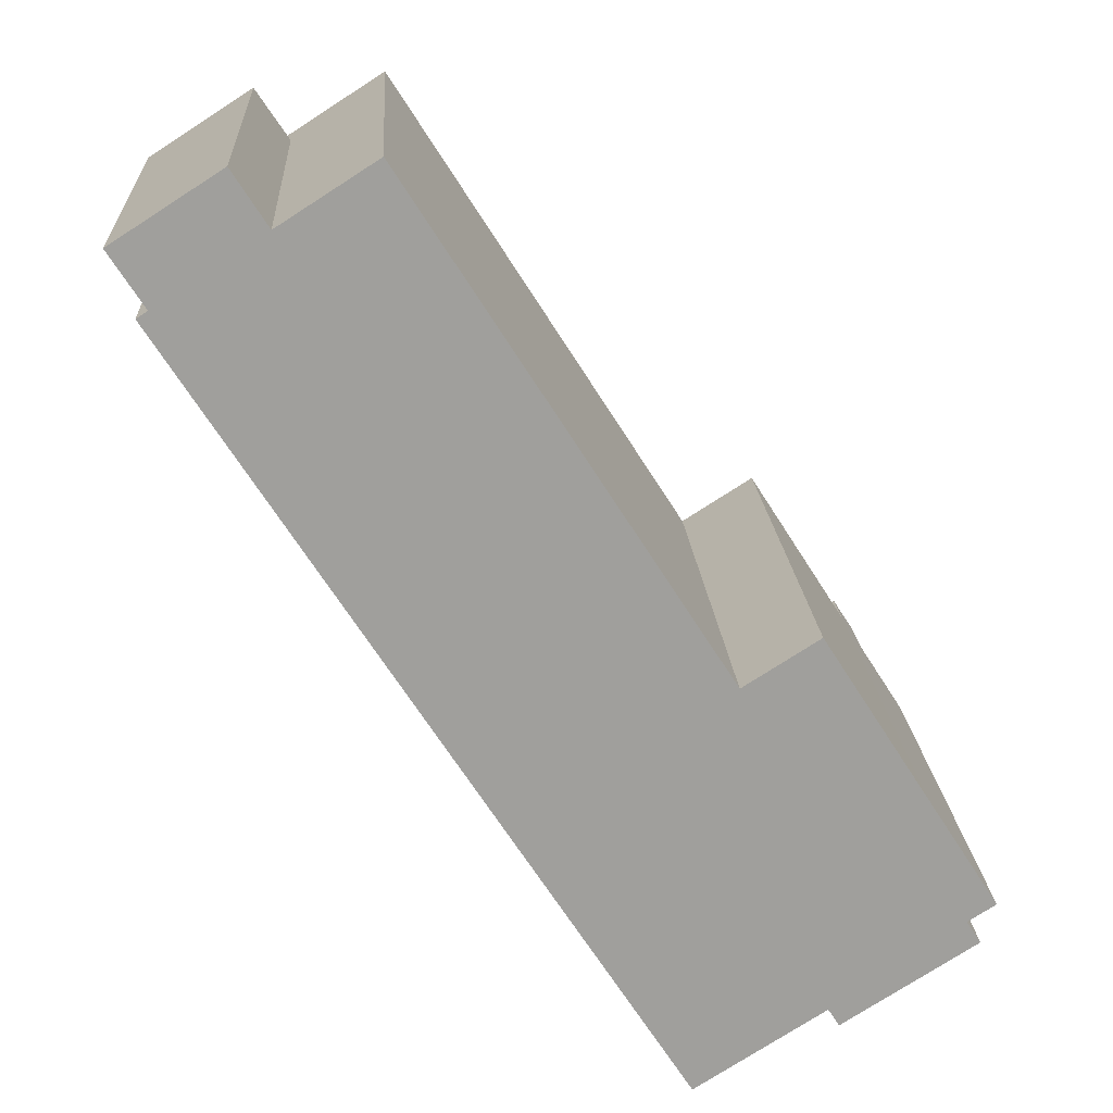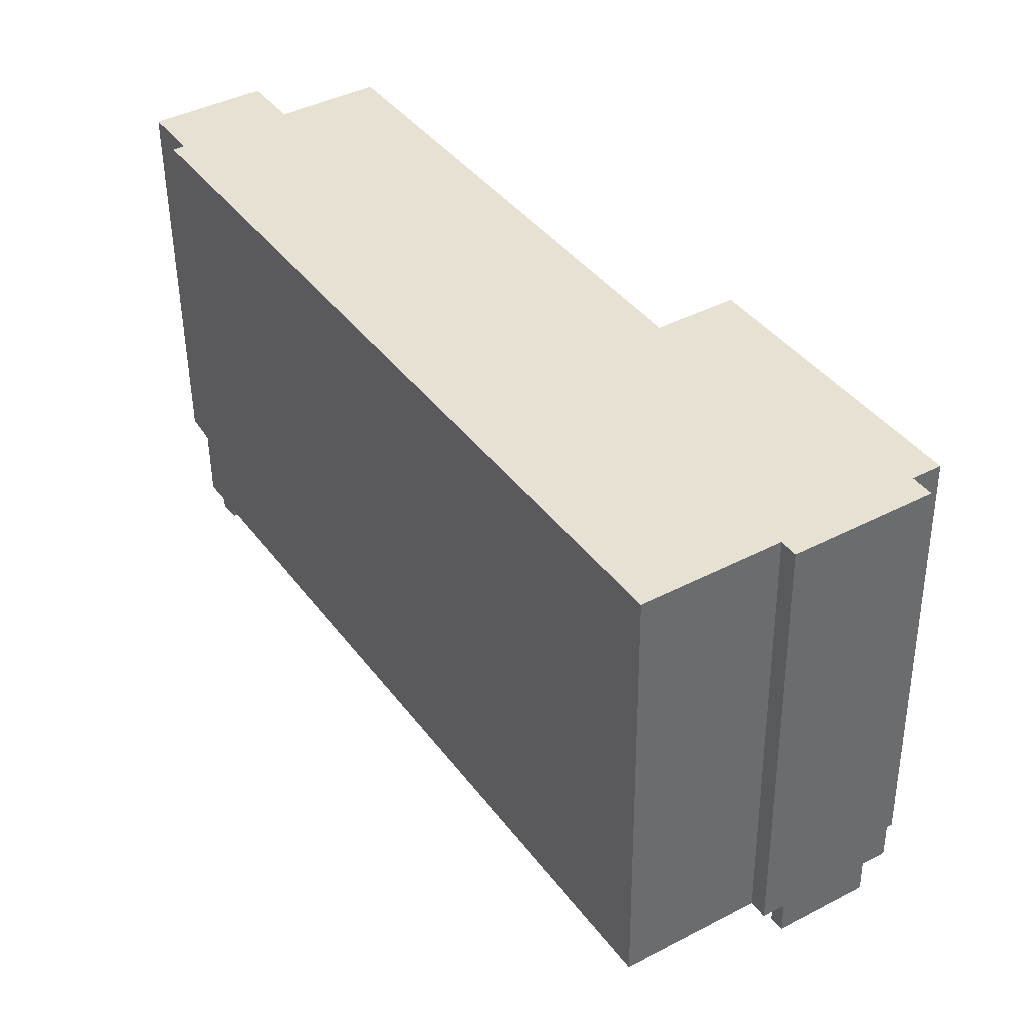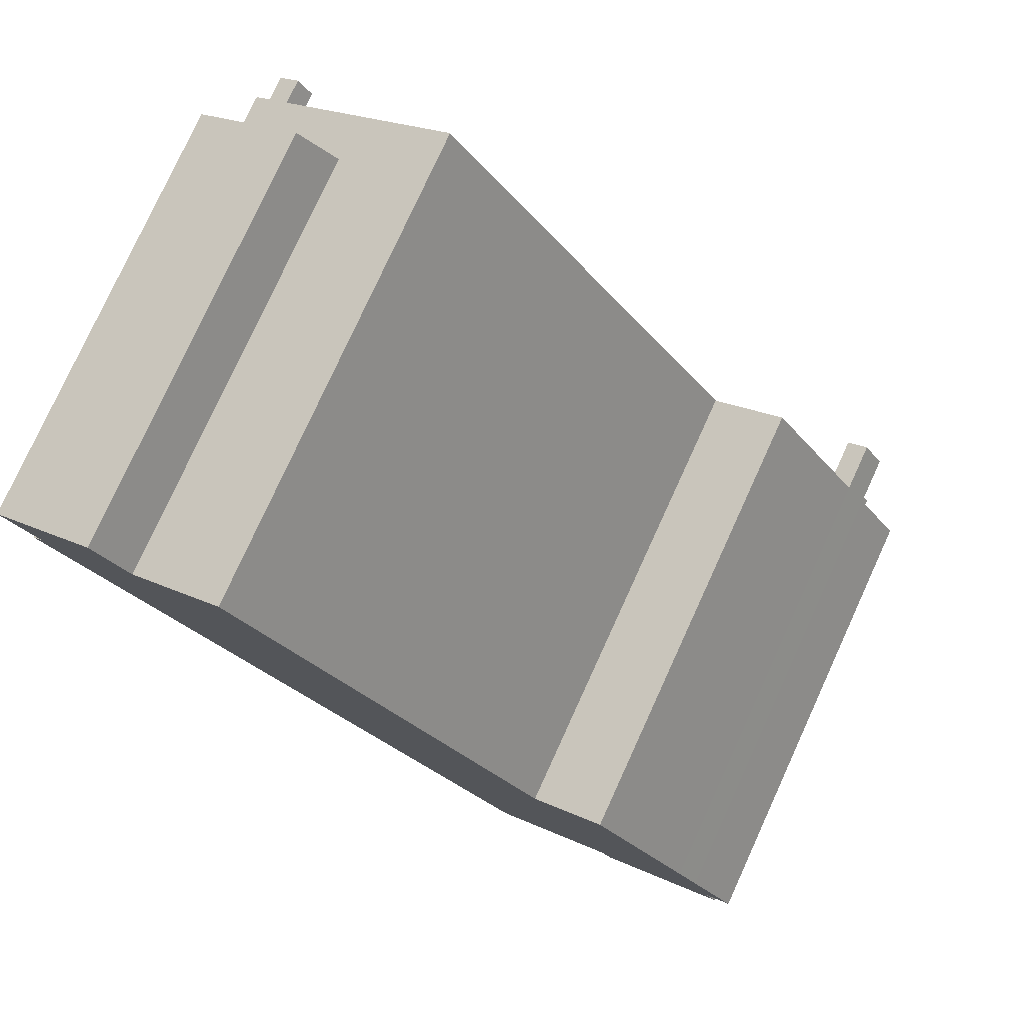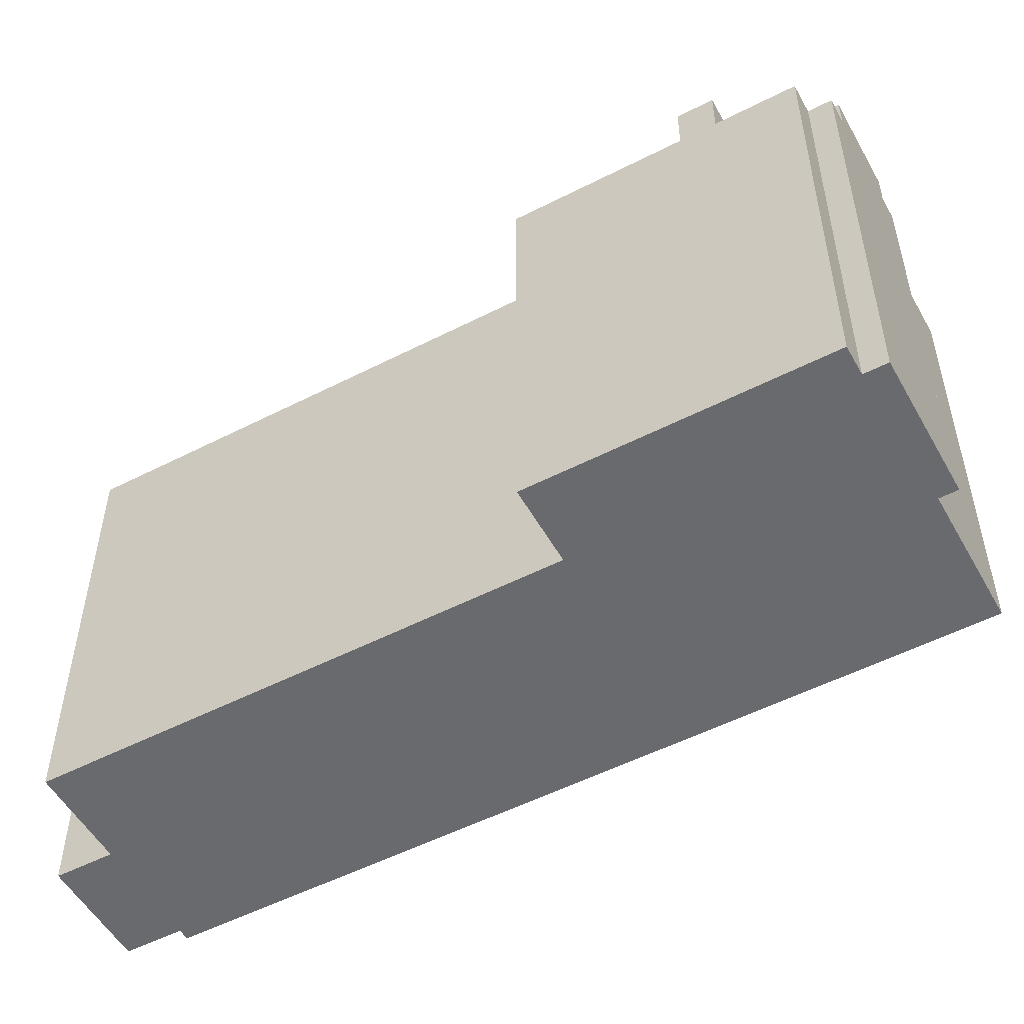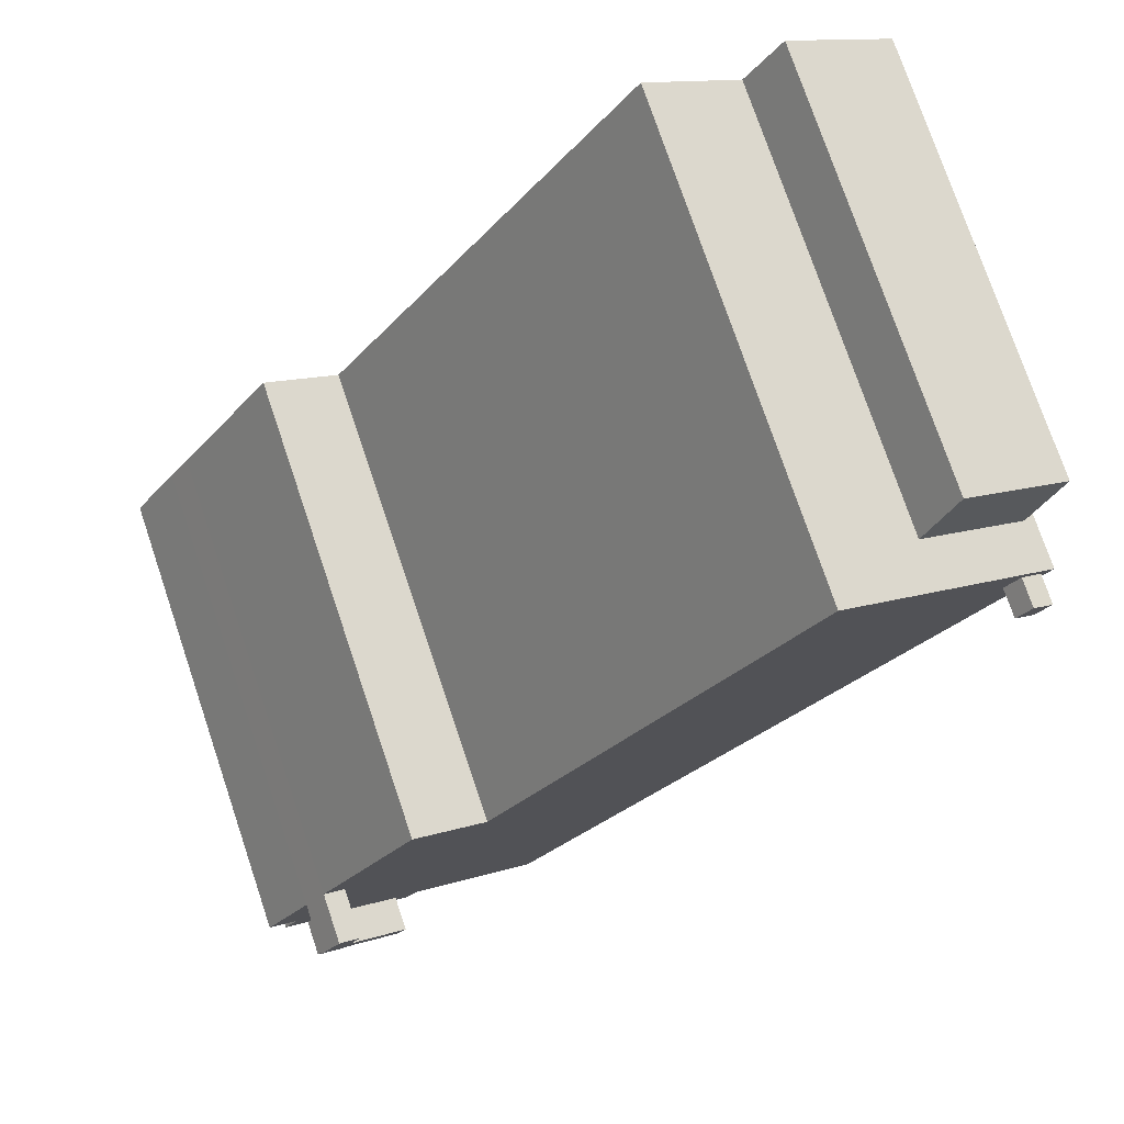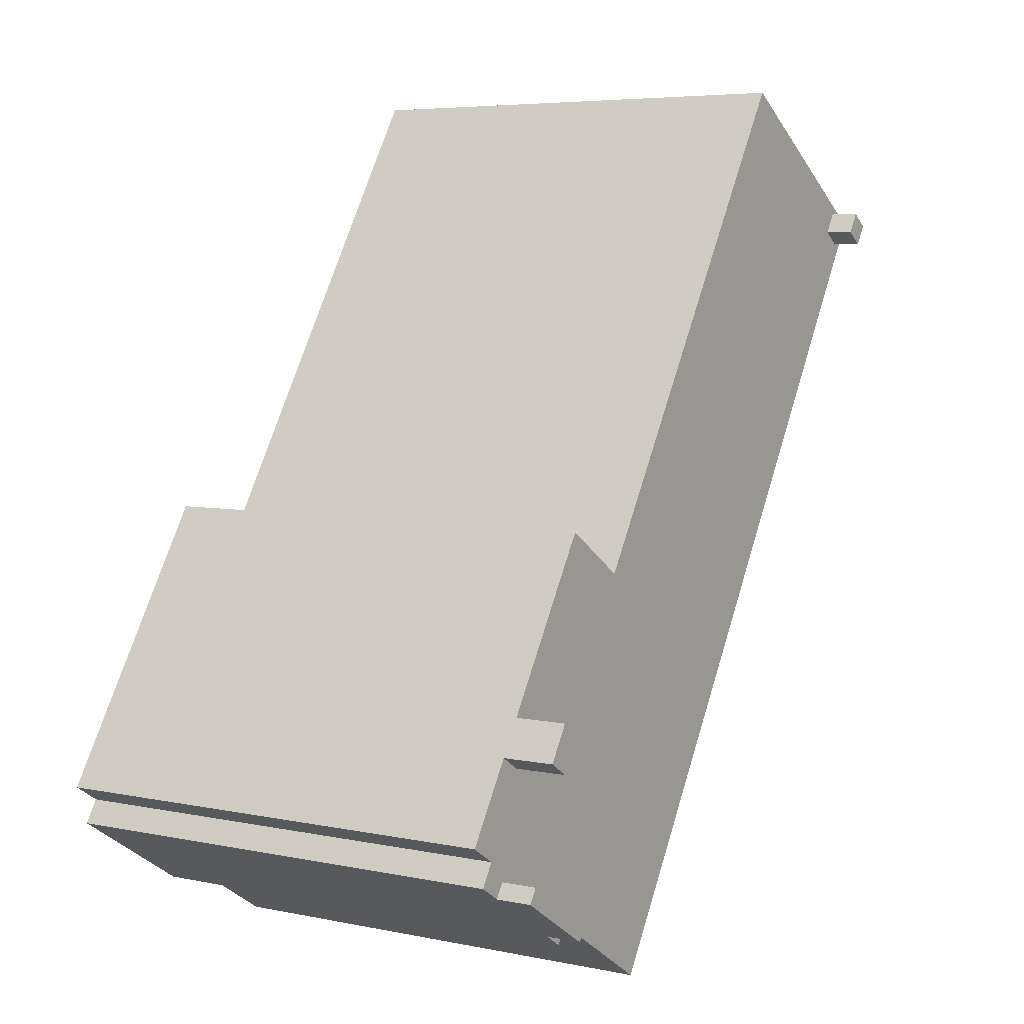
<metadata>
{"format":"obj","ext":"obj","renderer":"f3d","projection":"perspective","resolution":1024,"background":"white","views":[{"elev":19.1,"azim":-3.5,"up":"+Z"},{"elev":-50.3,"azim":0.6,"up":"+Z"},{"elev":78.5,"azim":24.6,"up":"+Z"},{"elev":-53.0,"azim":86.2,"up":"+Y"},{"elev":76.0,"azim":161.3,"up":"+Z"},{"elev":5.6,"azim":122.7,"up":"+Z"}]}
</metadata>
<code>
v 5.367 5.466 -8.072
v 6.09 5.466 -8.158
v 5.616 5.466 -8.462
v 7.482 5.466 -6.821
v 8.263 5.466 -6.072
v 7.854 5.466 -6.584
v 7.854 5.466 -6.584
v 8.263 5.466 -6.072
v 8.058 5.466 -6.902
v 2.472 5.466 -9.921
v 3.284 5.466 -0.6129
v 5.367 5.466 -8.072
v 8.058 5.466 -6.902
v 8.263 5.466 -6.072
v 8.58 5.466 -6.568
v -8.54 5.466 7.3
v -7.965 5.466 6.783
v 2.472 5.466 -9.921
v -8.54 5.466 7.3
v -8.121 5.466 7.019
v -7.965 5.466 6.783
v -7.965 5.466 6.783
v -7.866 5.466 6.849
v 2.472 5.466 -9.921
v -7.866 5.466 6.849
v 3.284 5.466 -0.6129
v 2.472 5.466 -9.921
v -8.54 5.466 7.3
v -8.269 5.466 7.245
v -8.121 5.466 7.019
v -8.292 5.466 7.459
v -8.123 5.466 7.341
v -8.269 5.466 7.245
v -8.54 5.466 7.3
v -8.292 5.466 7.459
v -8.269 5.466 7.245
v 5.367 5.466 -8.072
v 8.263 5.466 -6.072
v 7.482 5.466 -6.821
v 5.367 5.466 -8.072
v 5.887 5.466 -7.84
v 6.09 5.466 -8.158
v 5.367 5.466 -8.072
v 7.482 5.466 -6.821
v 5.887 5.466 -7.84
v -8.292 5.466 7.459
v -7.814 5.466 7.546
v -8.123 5.466 7.341
v -7.814 5.466 7.546
v -5.887 5.466 8.995
v -7.509 5.466 7.084
v -8.292 5.466 7.459
v -5.887 5.466 8.995
v -7.814 5.466 7.546
v -7.635 5.466 7.001
v -7.509 5.466 7.084
v 3.284 5.466 -0.6129
v -7.509 5.466 7.084
v -5.887 5.466 8.995
v 3.284 5.466 -0.6129
v 7.798 5.466 -3.977
v 8.883 5.466 -5.676
v 8.263 5.466 -6.072
v -5.887 5.466 8.995
v -3.732 5.466 10.37
v 3.284 5.466 -0.6129
v 5.367 5.466 -8.072
v 6.825 5.466 -3.519
v 7.046 5.466 -3.865
v 3.284 5.466 -0.6129
v 7.307 5.466 -3.21
v 6.825 5.466 -3.519
v 3.284 5.466 -0.6129
v 6.825 5.466 -3.519
v 5.367 5.466 -8.072
v 5.367 5.466 -8.072
v 7.798 5.466 -3.977
v 8.263 5.466 -6.072
v 3.284 5.466 -0.6129
v 4.964 5.466 0.4611
v 7.307 5.466 -3.21
v 5.367 5.466 -8.072
v 7.313 5.466 -4.283
v 7.798 5.466 -3.977
v 5.367 5.466 -8.072
v 7.046 5.466 -3.865
v 7.313 5.466 -4.283
v -7.866 5.466 6.849
v -7.635 5.466 7.001
v 3.284 5.466 -0.6129
v -8.083 4.3 8.455
v -7.481 4.3 8.839
v -7.285 4.353 8.533
v -7.887 4.353 8.149
v -7.481 4.3 8.839
v -6.88 4.3 9.223
v -6.684 4.353 8.917
v -7.285 4.353 8.533
v -8.278 4.246 8.761
v -7.677 4.246 9.145
v -7.481 4.3 8.839
v -8.083 4.3 8.455
v -7.677 4.246 9.145
v -7.075 4.246 9.53
v -6.88 4.3 9.223
v -7.481 4.3 8.839
v -8.292 4.407 7.459
v -8.083 4.3 8.455
v -7.887 4.353 8.149
v -9.076 4.193 8.683
v -8.083 4.3 8.455
v -8.292 4.407 7.459
v -8.292 4.407 7.459
v -7.887 4.353 8.149
v -7.285 4.353 8.533
v -7.285 4.353 8.533
v -6.684 4.353 8.917
v -5.887 4.407 8.995
v -8.292 4.407 7.459
v -7.285 4.353 8.533
v -5.887 4.407 8.995
v -6.88 4.3 9.223
v -5.887 4.407 8.995
v -6.684 4.353 8.917
v -9.076 4.193 8.683
v -7.677 4.246 9.145
v -8.278 4.246 8.761
v -9.076 4.193 8.683
v -8.278 4.246 8.761
v -8.083 4.3 8.455
v -9.076 4.193 8.683
v -6.669 4.193 10.22
v -7.677 4.246 9.145
v -7.075 4.246 9.53
v -6.669 4.193 10.22
v -6.88 4.3 9.223
v -7.677 4.246 9.145
v -6.669 4.193 10.22
v -7.075 4.246 9.53
v -6.88 4.3 9.223
v -6.669 4.193 10.22
v -5.887 4.407 8.995
v -8.269 6.113 7.245
v -7.509 6.112 7.084
v -7.965 6.112 6.783
v -8.269 6.113 7.245
v -7.814 6.111 7.546
v -7.509 6.112 7.084
v 7.307 6.651 -3.21
v 7.798 6.651 -3.977
v 7.313 6.651 -4.283
v 6.825 6.651 -3.519
v 5.887 6.285 -7.84
v 7.854 6.285 -6.584
v 8.058 6.285 -6.902
v 6.09 6.285 -8.158
v -8.292 4.407 7.459
v -5.887 4.407 8.995
v -5.887 5.466 8.995
v -8.292 5.466 7.459
v -5.887 -5.447 8.995
v -3.732 -5.447 10.37
v -3.732 5.466 10.37
v -5.887 4.407 8.995
v -5.887 5.466 8.995
v -5.887 4.407 8.995
v -3.732 5.466 10.37
v -8.416 -5.447 7.38
v -8.292 4.407 7.459
v -8.292 5.466 7.459
v -8.416 -5.447 7.38
v -8.292 -5.447 7.459
v -8.292 4.407 7.459
v -8.54 5.466 7.3
v -8.54 -5.447 7.3
v -8.416 -5.447 7.38
v -8.54 5.466 7.3
v -8.416 -5.447 7.38
v -8.292 5.466 7.459
v -3.732 -5.447 10.37
v 3.284 -5.447 -0.6129
v 3.284 5.466 -0.6129
v -3.732 5.466 10.37
v 4.124 -5.447 -0.07591
v 4.964 -5.447 0.4611
v 4.964 5.466 0.4611
v 3.284 5.466 -0.6129
v 3.284 -5.447 -0.6129
v 4.124 -5.447 -0.07591
v 3.284 5.466 -0.6129
v 4.124 -5.447 -0.07591
v 4.964 5.466 0.4611
v 4.964 -5.447 0.4611
v 7.307 -5.447 -3.21
v 7.307 5.466 -3.21
v 4.964 5.466 0.4611
v 7.307 -5.447 -3.21
v 7.798 -5.447 -3.977
v 7.798 5.466 -3.977
v 7.307 5.466 -3.21
v 7.798 -5.447 -3.977
v 8.883 -5.447 -5.676
v 8.883 5.466 -5.676
v 7.798 5.466 -3.977
v 7.307 5.466 -3.21
v 7.798 5.466 -3.977
v 7.798 6.651 -3.977
v 7.307 6.651 -3.21
v 8.263 5.466 -6.072
v 8.883 5.466 -5.676
v 8.883 -5.447 -5.676
v 8.263 -5.447 -6.072
v 8.263 -5.447 -6.072
v 8.58 -5.447 -6.568
v 8.58 5.466 -6.568
v 8.263 5.466 -6.072
v 8.058 5.466 -6.902
v 8.58 5.466 -6.568
v 8.58 -5.447 -6.568
v 8.058 -5.447 -6.902
v 6.09 5.466 -8.158
v 8.058 5.466 -6.902
v 8.058 -5.447 -6.902
v 6.09 -5.447 -8.158
v 5.616 5.466 -8.462
v 6.09 5.466 -8.158
v 6.09 -5.447 -8.158
v 5.616 -5.447 -8.462
v 6.09 6.285 -8.158
v 8.058 6.285 -6.902
v 8.058 5.466 -6.902
v 6.09 5.466 -8.158
v 5.367 5.466 -8.072
v 5.616 5.466 -8.462
v 5.616 -5.447 -8.462
v 5.367 -5.447 -8.072
v 2.472 5.466 -9.921
v 3.919 -5.447 -8.996
v 2.472 -5.447 -9.921
v 3.919 -5.447 -8.996
v 5.367 5.466 -8.072
v 5.367 -5.447 -8.072
v 2.472 5.466 -9.921
v 5.367 5.466 -8.072
v 3.919 -5.447 -8.996
v -8.54 5.466 7.3
v -3.034 -5.447 -1.31
v -8.54 -5.447 7.3
v -3.034 -5.447 -1.31
v 2.472 5.466 -9.921
v 2.472 -5.447 -9.921
v -8.54 5.466 7.3
v 2.472 5.466 -9.921
v -3.034 -5.447 -1.31
v -9.076 -5.447 8.683
v -6.669 -5.447 10.22
v -6.669 4.193 10.22
v -9.076 4.193 8.683
v -6.278 -5.447 9.608
v -5.887 -5.447 8.995
v -5.887 4.407 8.995
v -6.669 4.193 10.22
v -6.669 -5.447 10.22
v -6.278 -5.447 9.608
v -6.669 4.193 10.22
v -6.278 -5.447 9.608
v -5.887 4.407 8.995
v -9.076 4.193 8.683
v -8.292 4.407 7.459
v -8.292 -5.447 7.459
v -9.076 -5.447 8.683
v -8.123 5.466 7.341
v -7.814 5.466 7.546
v -7.814 6.111 7.546
v -8.269 6.113 7.245
v -8.269 5.466 7.245
v -8.123 5.466 7.341
v -8.269 6.113 7.245
v -8.123 5.466 7.341
v -7.814 6.111 7.546
v -7.814 5.466 7.546
v -7.509 5.466 7.084
v -7.509 6.112 7.084
v -7.814 6.111 7.546
v -7.965 6.112 6.783
v -7.866 5.466 6.849
v -7.965 5.466 6.783
v -7.965 6.112 6.783
v -7.635 5.466 7.001
v -7.866 5.466 6.849
v -7.635 5.466 7.001
v -7.509 6.112 7.084
v -7.509 5.466 7.084
v -7.965 6.112 6.783
v -7.509 6.112 7.084
v -7.635 5.466 7.001
v -8.269 6.113 7.245
v -8.121 5.466 7.019
v -8.269 5.466 7.245
v -8.121 5.466 7.019
v -7.965 6.112 6.783
v -7.965 5.466 6.783
v -8.269 6.113 7.245
v -7.965 6.112 6.783
v -8.121 5.466 7.019
v 7.313 6.651 -4.283
v 7.798 6.651 -3.977
v 7.798 5.466 -3.977
v 7.313 5.466 -4.283
v 6.825 6.651 -3.519
v 7.046 5.466 -3.865
v 6.825 5.466 -3.519
v 7.046 5.466 -3.865
v 7.313 6.651 -4.283
v 7.313 5.466 -4.283
v 6.825 6.651 -3.519
v 7.313 6.651 -4.283
v 7.046 5.466 -3.865
v 6.825 5.466 -3.519
v 7.307 5.466 -3.21
v 7.307 6.651 -3.21
v 6.825 6.651 -3.519
v 7.482 5.466 -6.821
v 7.854 5.466 -6.584
v 7.854 6.285 -6.584
v 5.887 5.466 -7.84
v 7.482 5.466 -6.821
v 7.854 6.285 -6.584
v 5.887 6.285 -7.84
v 7.854 5.466 -6.584
v 8.058 5.466 -6.902
v 8.058 6.285 -6.902
v 7.854 6.285 -6.584
v 5.887 6.285 -7.84
v 6.09 6.285 -8.158
v 6.09 5.466 -8.158
v 5.887 5.466 -7.84
v -8.292 -5.447 7.459
v -8.416 -5.447 7.38
v -8.54 -5.447 7.3
v -3.034 -5.447 -1.31
v 2.472 -5.447 -9.921
v 3.919 -5.447 -8.996
v 5.367 -5.447 -8.072
v 5.616 -5.447 -8.462
v 6.09 -5.447 -8.158
v 8.058 -5.447 -6.902
v 8.58 -5.447 -6.568
v 8.263 -5.447 -6.072
v 8.883 -5.447 -5.676
v 7.798 -5.447 -3.977
v 7.307 -5.447 -3.21
v 4.964 -5.447 0.4611
v 4.124 -5.447 -0.07591
v 3.284 -5.447 -0.6129
v -3.732 -5.447 10.37
v -5.887 -5.447 8.995
v -6.278 -5.447 9.608
v -6.669 -5.447 10.22
v -9.076 -5.447 8.683
g CDNNDG02_0012950
f 1 2 3
f 4 5 6
f 7 8 9
f 10 11 12
f 13 14 15
f 16 17 18
f 19 20 21
f 22 23 24
f 25 26 27
f 28 29 30
f 31 32 33
f 34 35 36
f 37 38 39
f 40 41 42
f 43 44 45
f 46 47 48
f 49 50 51
f 52 53 54
f 55 56 57
f 58 59 60
f 61 62 63
f 64 65 66
f 67 68 69
f 70 71 72
f 73 74 75
f 76 77 78
f 79 80 81
f 82 83 84
f 85 86 87
f 88 89 90
f 92 93 94
f 91 92 94
f 96 97 98
f 95 96 98
f 100 101 102
f 99 100 102
f 104 105 106
f 103 104 106
f 107 108 109
f 110 111 112
f 113 114 115
f 116 117 118
f 119 120 121
f 122 123 124
f 125 126 127
f 128 129 130
f 131 132 133
f 134 135 136
f 137 138 139
f 140 141 142
f 143 144 145
f 146 147 148
f 152 149 151
f 150 151 149
f 153 154 156
f 156 154 155
f 160 157 159
f 159 157 158
f 162 163 164
f 164 161 162
f 165 166 167
f 168 169 170
f 171 172 173
f 174 175 176
f 177 178 179
f 180 182 183
f 180 181 182
f 184 185 186
f 187 188 189
f 190 191 192
f 193 195 196
f 193 194 195
f 198 199 197
f 197 199 200
f 201 203 204
f 201 202 203
f 208 205 207
f 206 207 205
f 211 209 210
f 209 211 212
f 214 215 216
f 213 214 216
f 219 220 218
f 217 218 220
f 221 223 224
f 221 222 223
f 227 225 226
f 225 227 228
f 230 231 232
f 229 230 232
f 236 234 235
f 236 233 234
f 237 238 239
f 240 241 242
f 243 244 245
f 246 247 248
f 249 250 251
f 252 253 254
f 255 257 258
f 257 255 256
f 259 260 261
f 262 263 264
f 265 266 267
f 268 270 271
f 270 268 269
f 272 273 274
f 275 276 277
f 278 279 280
f 284 281 282
f 282 283 284
f 285 286 287
f 288 289 290
f 291 292 293
f 294 295 296
f 297 298 299
f 300 301 302
f 303 304 305
f 307 308 309
f 306 307 309
f 310 311 312
f 313 314 315
f 316 317 318
f 319 321 322
f 321 319 320
f 323 324 325
f 329 326 327
f 328 329 327
f 331 332 330
f 330 332 333
f 334 335 336
f 337 334 336
f 343 341 342
f 359 360 358
f 339 341 338
f 358 360 338
f 340 341 339
f 344 352 355
f 358 338 357
f 344 345 346
f 347 349 346
f 349 344 346
f 357 338 341
f 356 357 341
f 349 347 348
f 351 344 349
f 355 343 344
f 352 344 351
f 349 350 351
f 355 341 343
f 354 355 352
f 354 352 353
f 355 356 341

</code>
